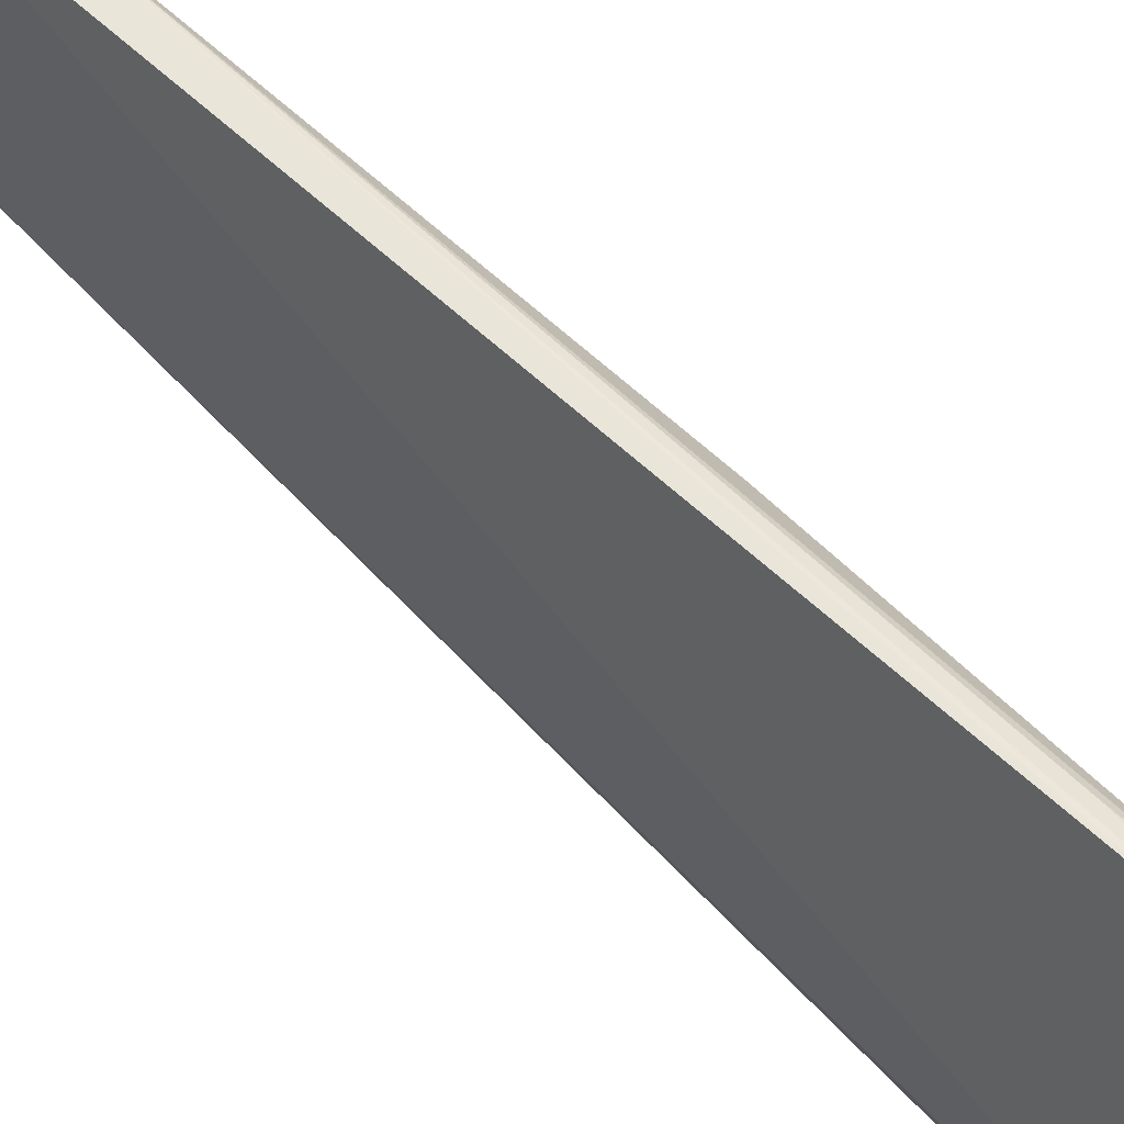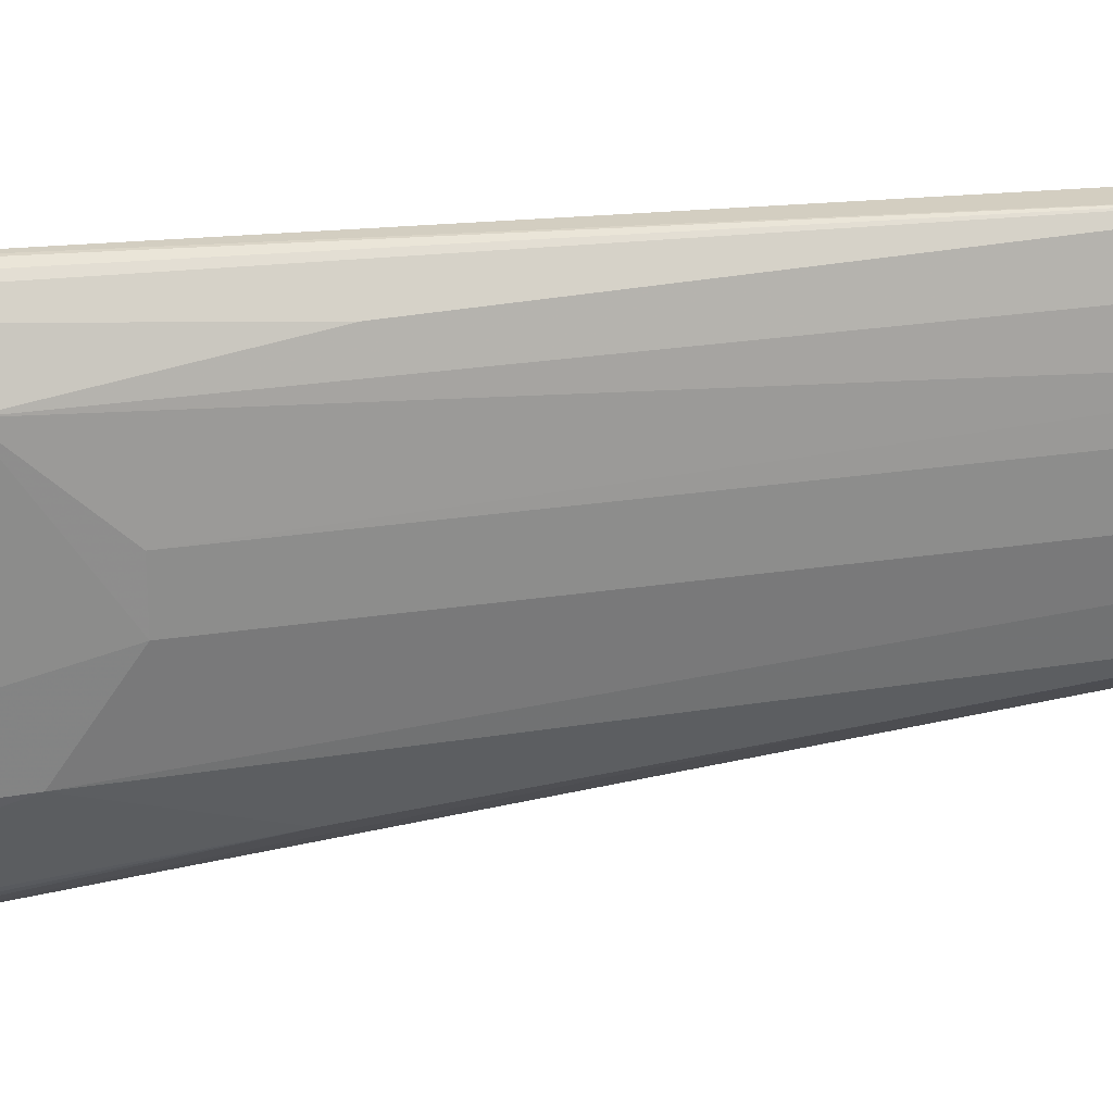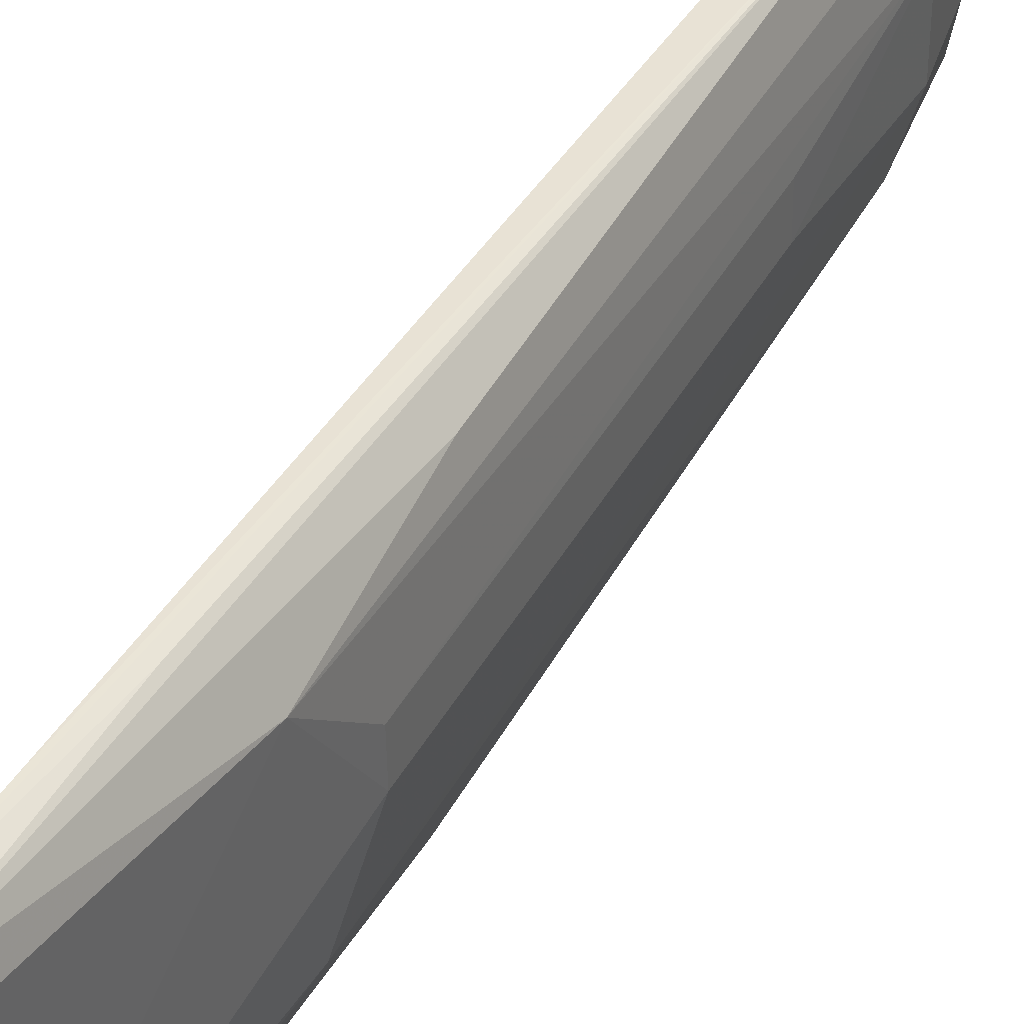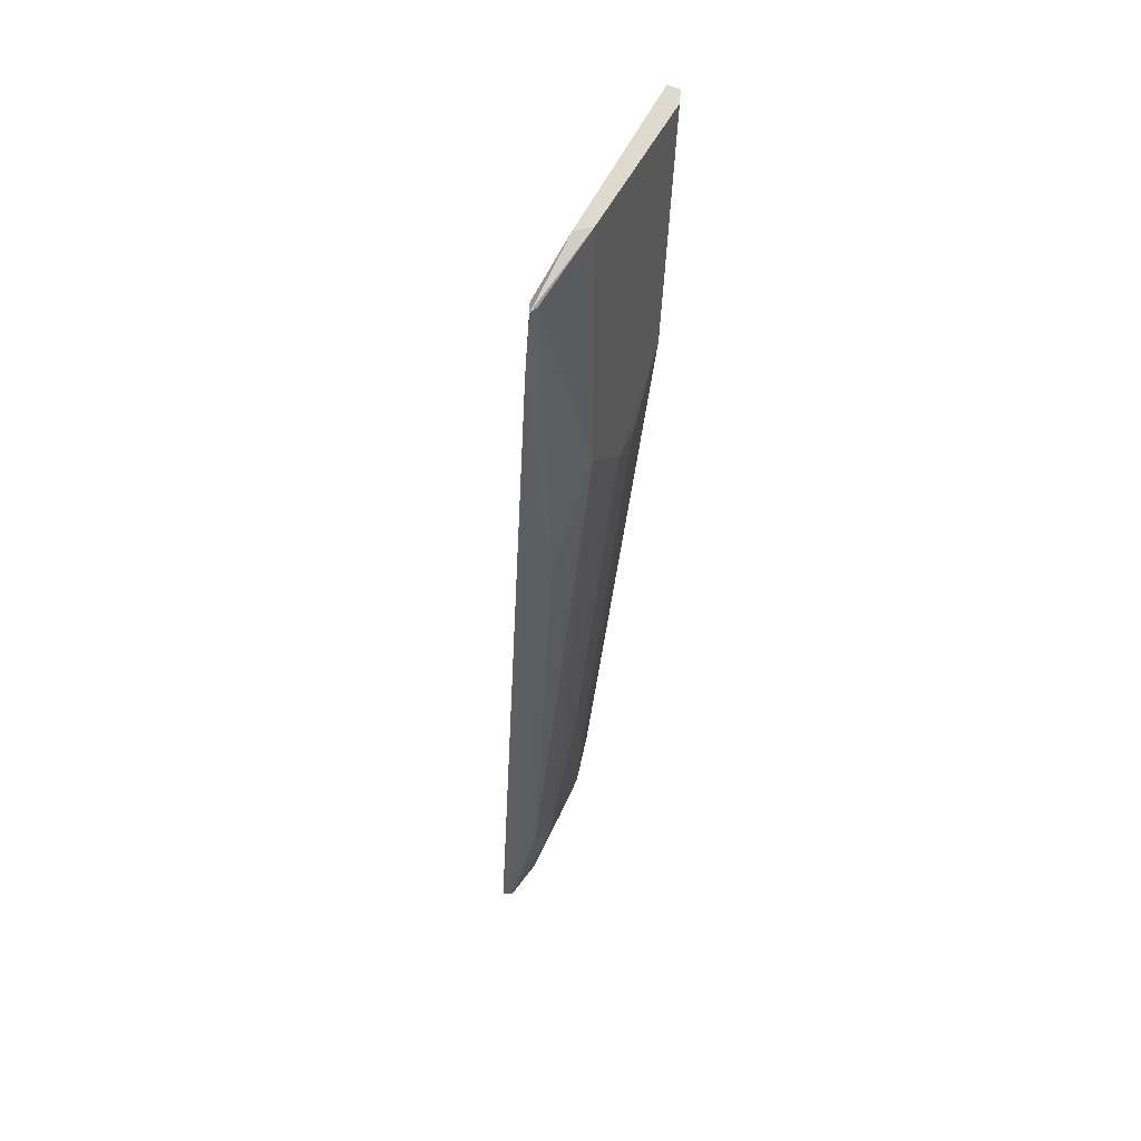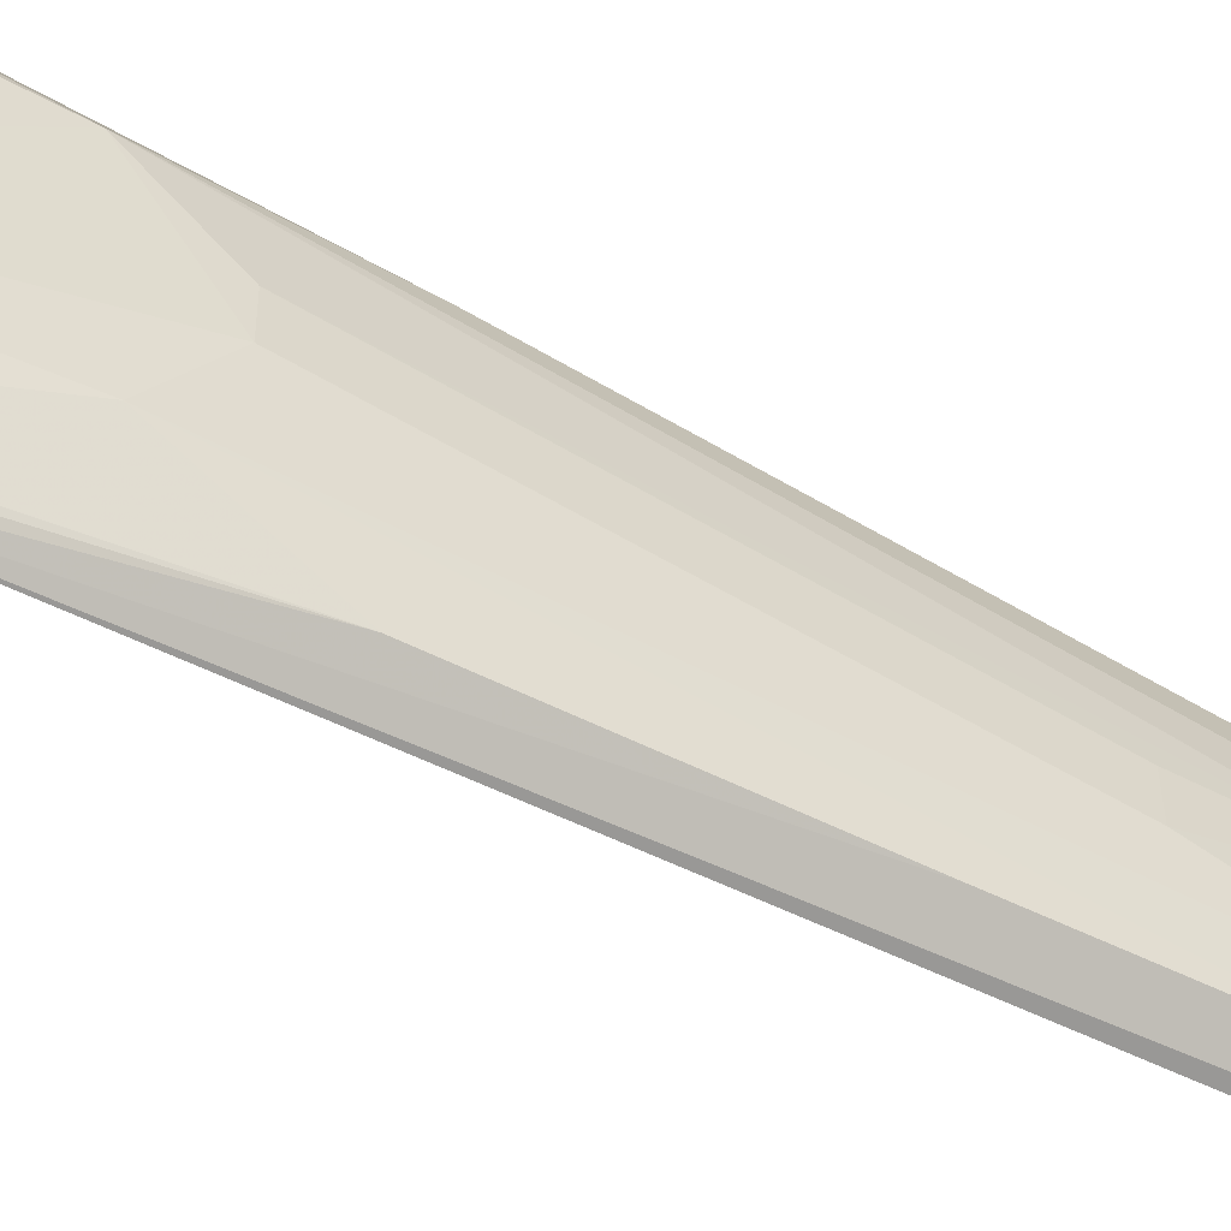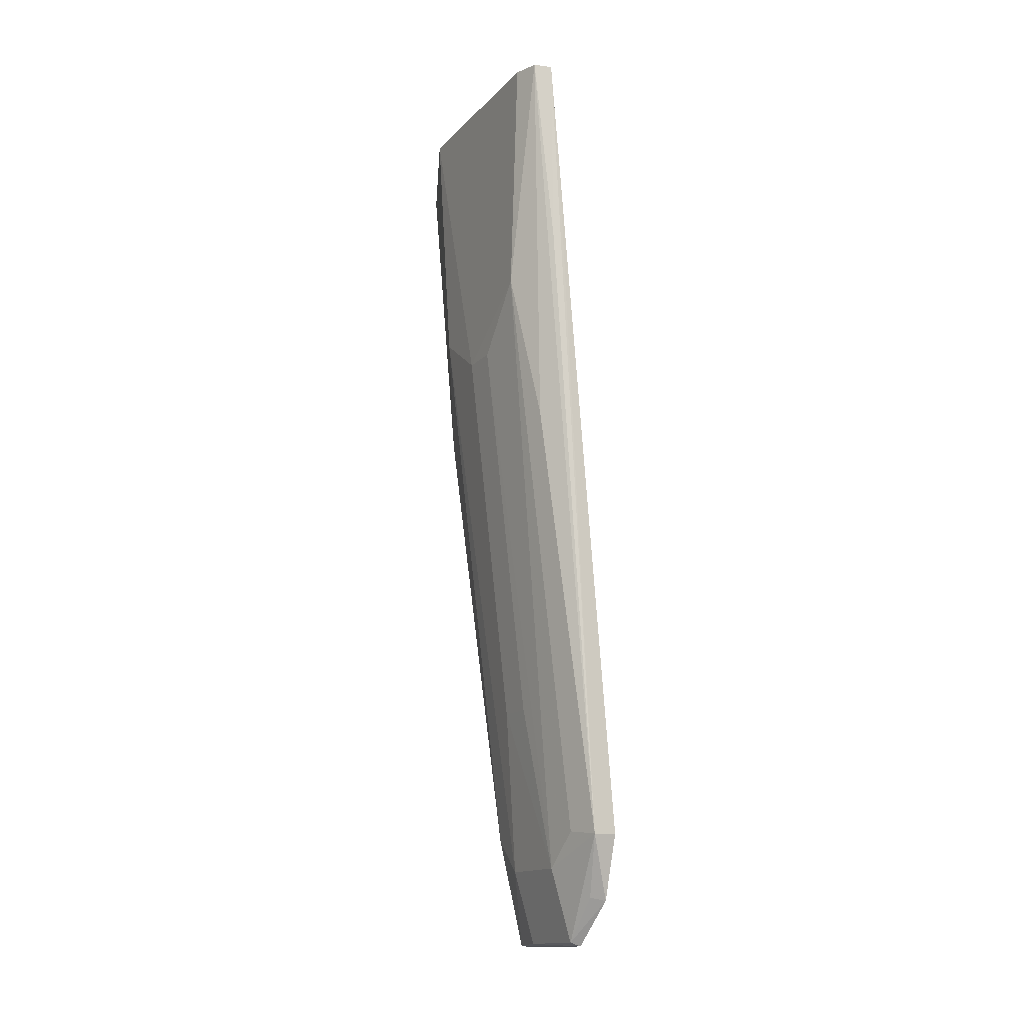
<metadata>
{"format":"obj","ext":"obj","renderer":"f3d","projection":"perspective","resolution":1024,"background":"white","views":[{"elev":55.1,"azim":-37.8,"up":"+Y"},{"elev":26.7,"azim":83.0,"up":"+Y"},{"elev":43.2,"azim":33.8,"up":"+Y"},{"elev":43.3,"azim":22.0,"up":"+Z"},{"elev":-54.9,"azim":63.8,"up":"+Y"},{"elev":-14.8,"azim":153.5,"up":"+Z"}]}
</metadata>
<code>
v 0.2685 -0.1179 0.3109
v 0.2387 -0.02647 -0.2572
v 0.2841 -0.01131 0.1307
v 0.2698 0.09747 0.3393
v 0.2128 0.07884 -0.2352
v 0.2879 -0.06965 0.3424
v 0.2109 -0.0587 -0.3107
v 0.264 -0.1065 0.3097
v 0.2365 0.05706 -0.2326
v 0.2866 0.07363 0.3425
v 0.2831 -0.05664 0.1611
v 0.2378 -0.05308 -0.2328
v 0.2767 -0.07544 0.3402
v 0.2642 -0.1157 0.2659
v 0.2382 0.03081 -0.2572
v 0.2294 0.07927 -0.2354
v 0.2844 0.05781 0.1762
v 0.2714 -0.1128 0.3123
v 0.2182 -0.05632 -0.3098
v 0.2663 -0.08283 0.08562
v 0.2533 -0.01126 -0.142
v 0.2623 0.0952 0.2644
v 0.281 0.09168 0.3414
v 0.2837 0.01566 0.1307
v 0.2237 -0.02648 -0.3088
v 0.2512 -0.06771 -0.08106
v 0.2675 0.07243 0.07033
v 0.2656 0.0916 0.2051
v 0.2528 0.0156 -0.1419
v 0.2232 0.03082 -0.3088
v 0.2125 0.06359 -0.2806
v 0.2165 0.03314 -0.3113
v 0.2214 0.05708 -0.2782
f 8 5 7
f 11 3 6
f 12 2 11
f 13 4 8
f 13 10 4
f 13 6 10
f 13 8 1
f 13 1 6
f 14 8 7
f 14 1 8
f 16 9 15
f 17 10 6
f 17 6 3
f 17 9 16
f 17 15 9
f 18 11 6
f 18 6 1
f 19 2 12
f 19 14 7
f 20 1 14
f 20 18 1
f 20 11 18
f 21 2 15
f 21 11 2
f 21 3 11
f 22 16 5
f 22 4 16
f 22 8 4
f 22 5 8
f 23 4 10
f 23 10 17
f 24 17 3
f 24 15 17
f 24 3 21
f 25 15 2
f 25 2 19
f 26 20 14
f 26 12 11
f 26 11 20
f 26 19 12
f 26 14 19
f 27 23 17
f 27 17 16
f 27 16 23
f 28 23 16
f 28 16 4
f 28 4 23
f 29 24 21
f 29 21 15
f 29 15 24
f 30 16 15
f 30 15 25
f 31 5 16
f 31 7 5
f 32 30 25
f 32 25 19
f 32 19 7
f 32 31 30
f 32 7 31
f 33 31 16
f 33 16 30
f 33 30 31

</code>
